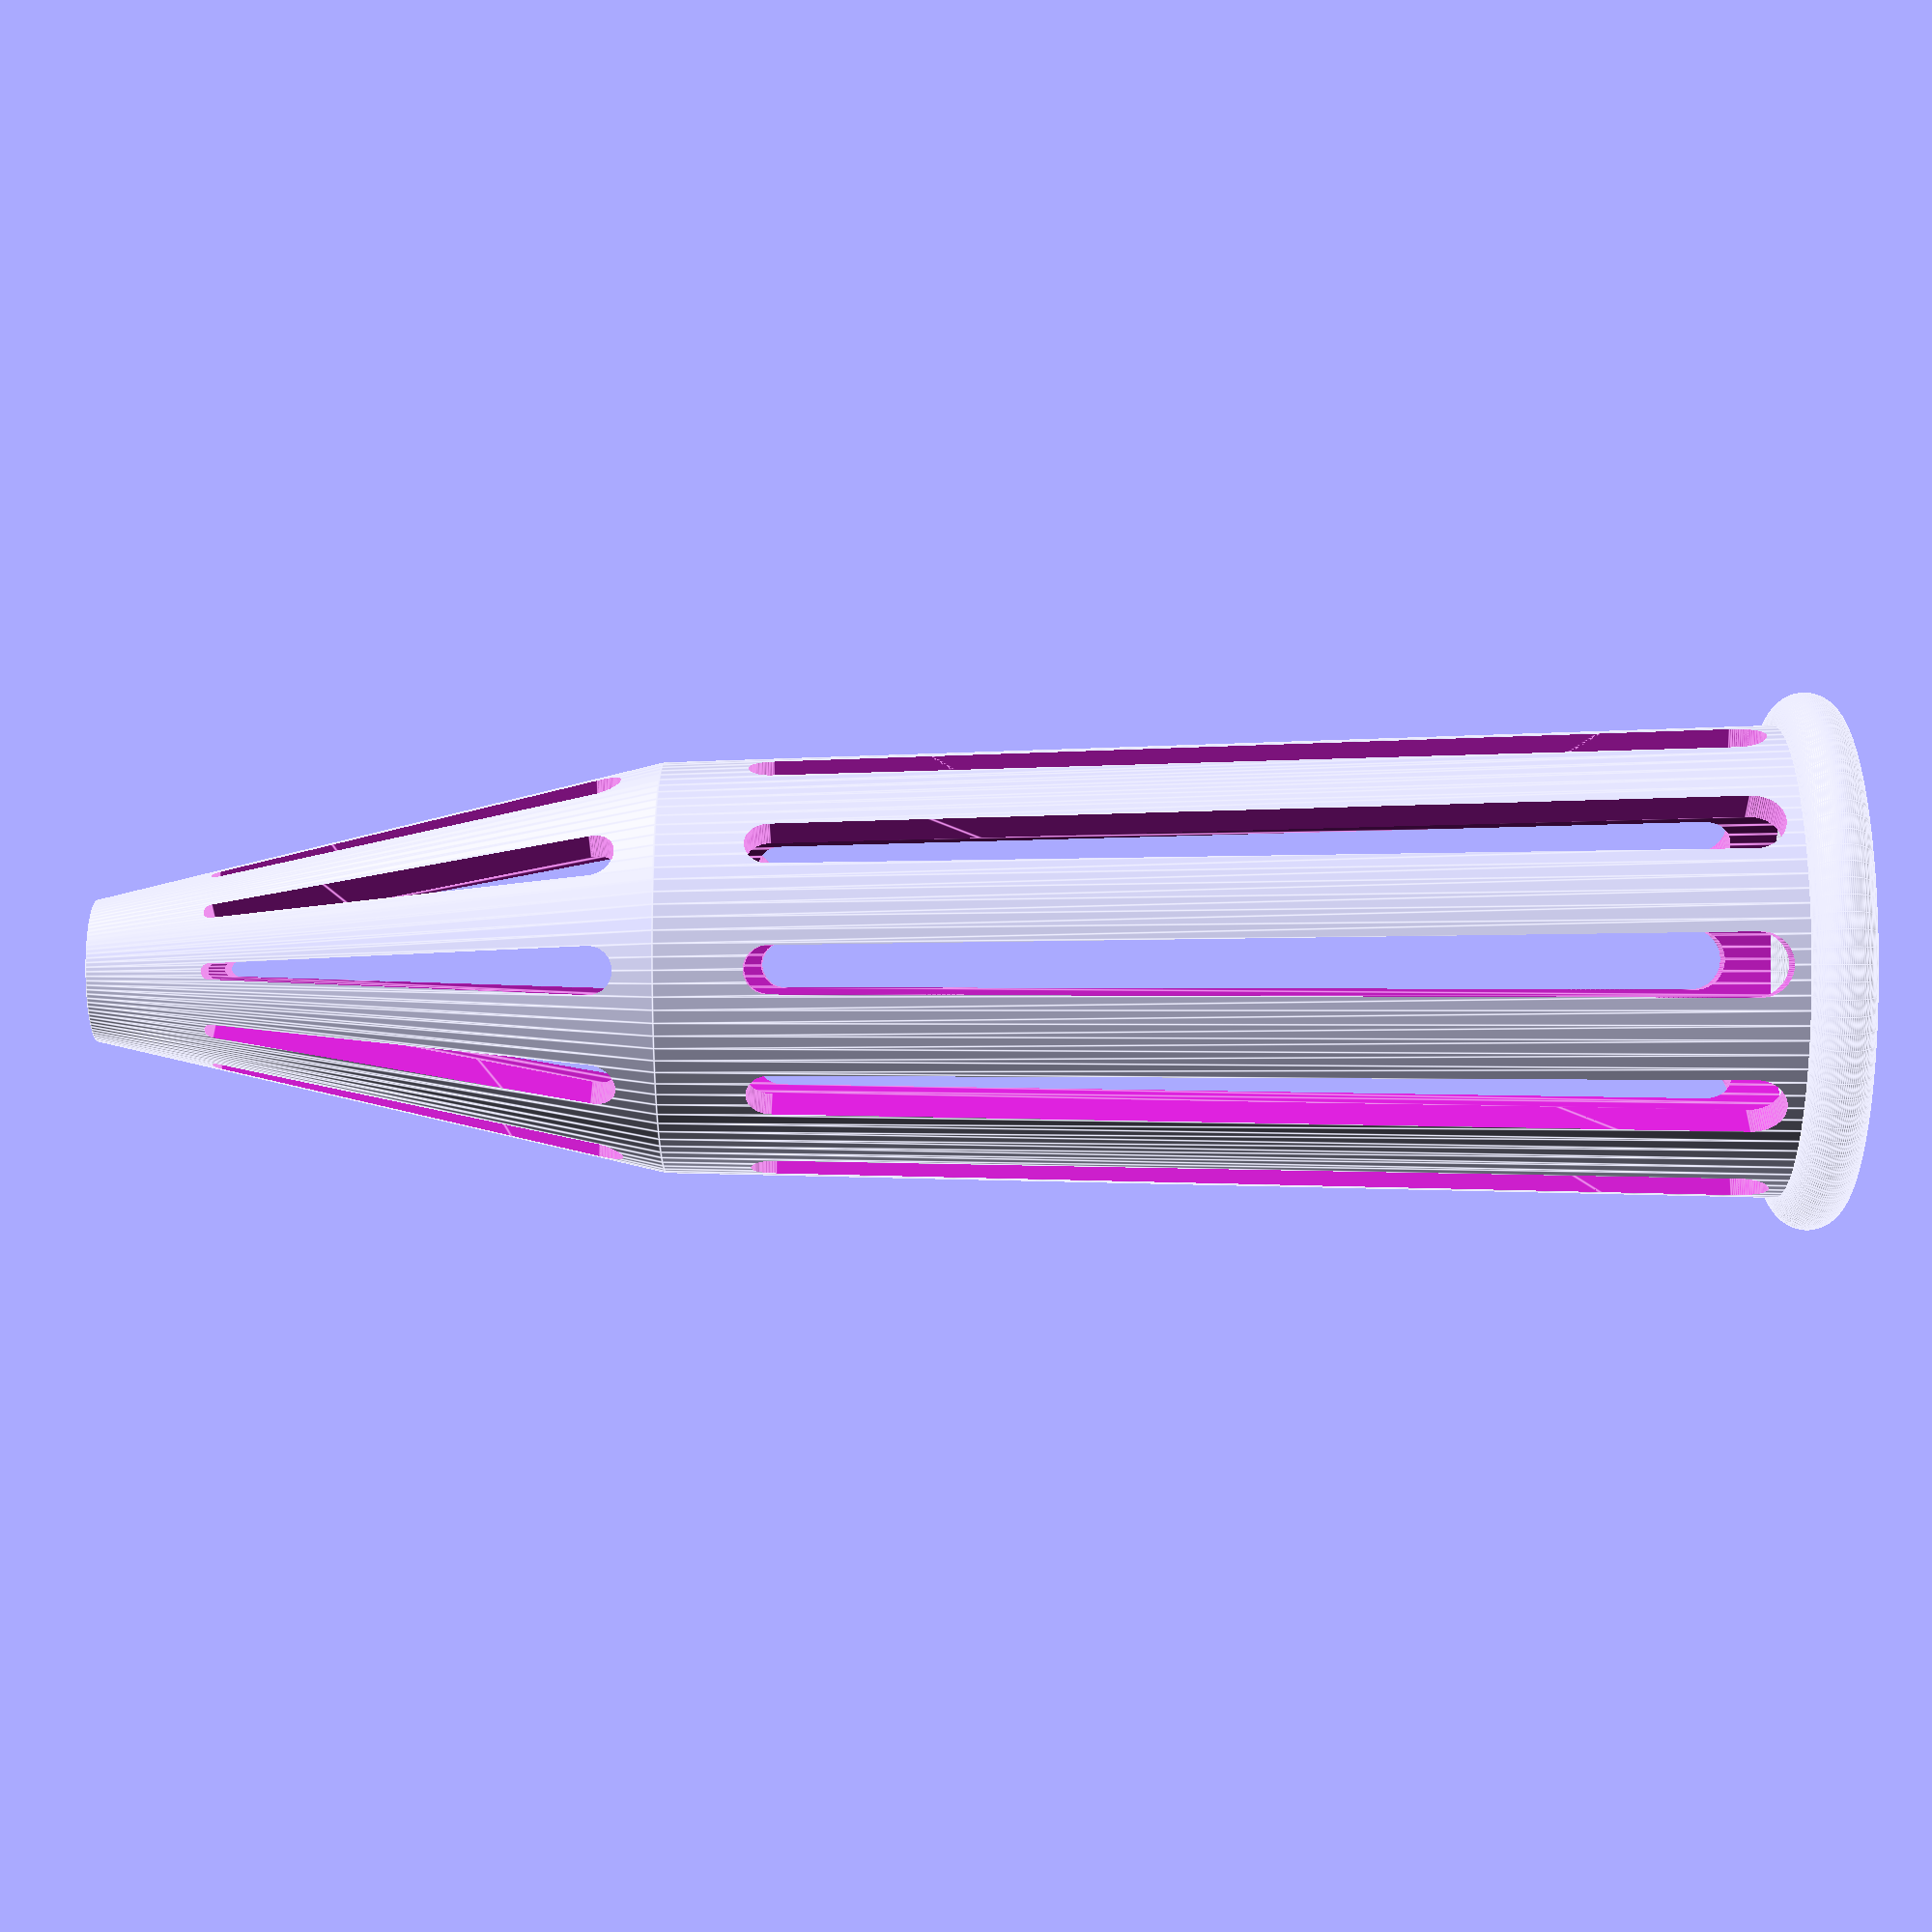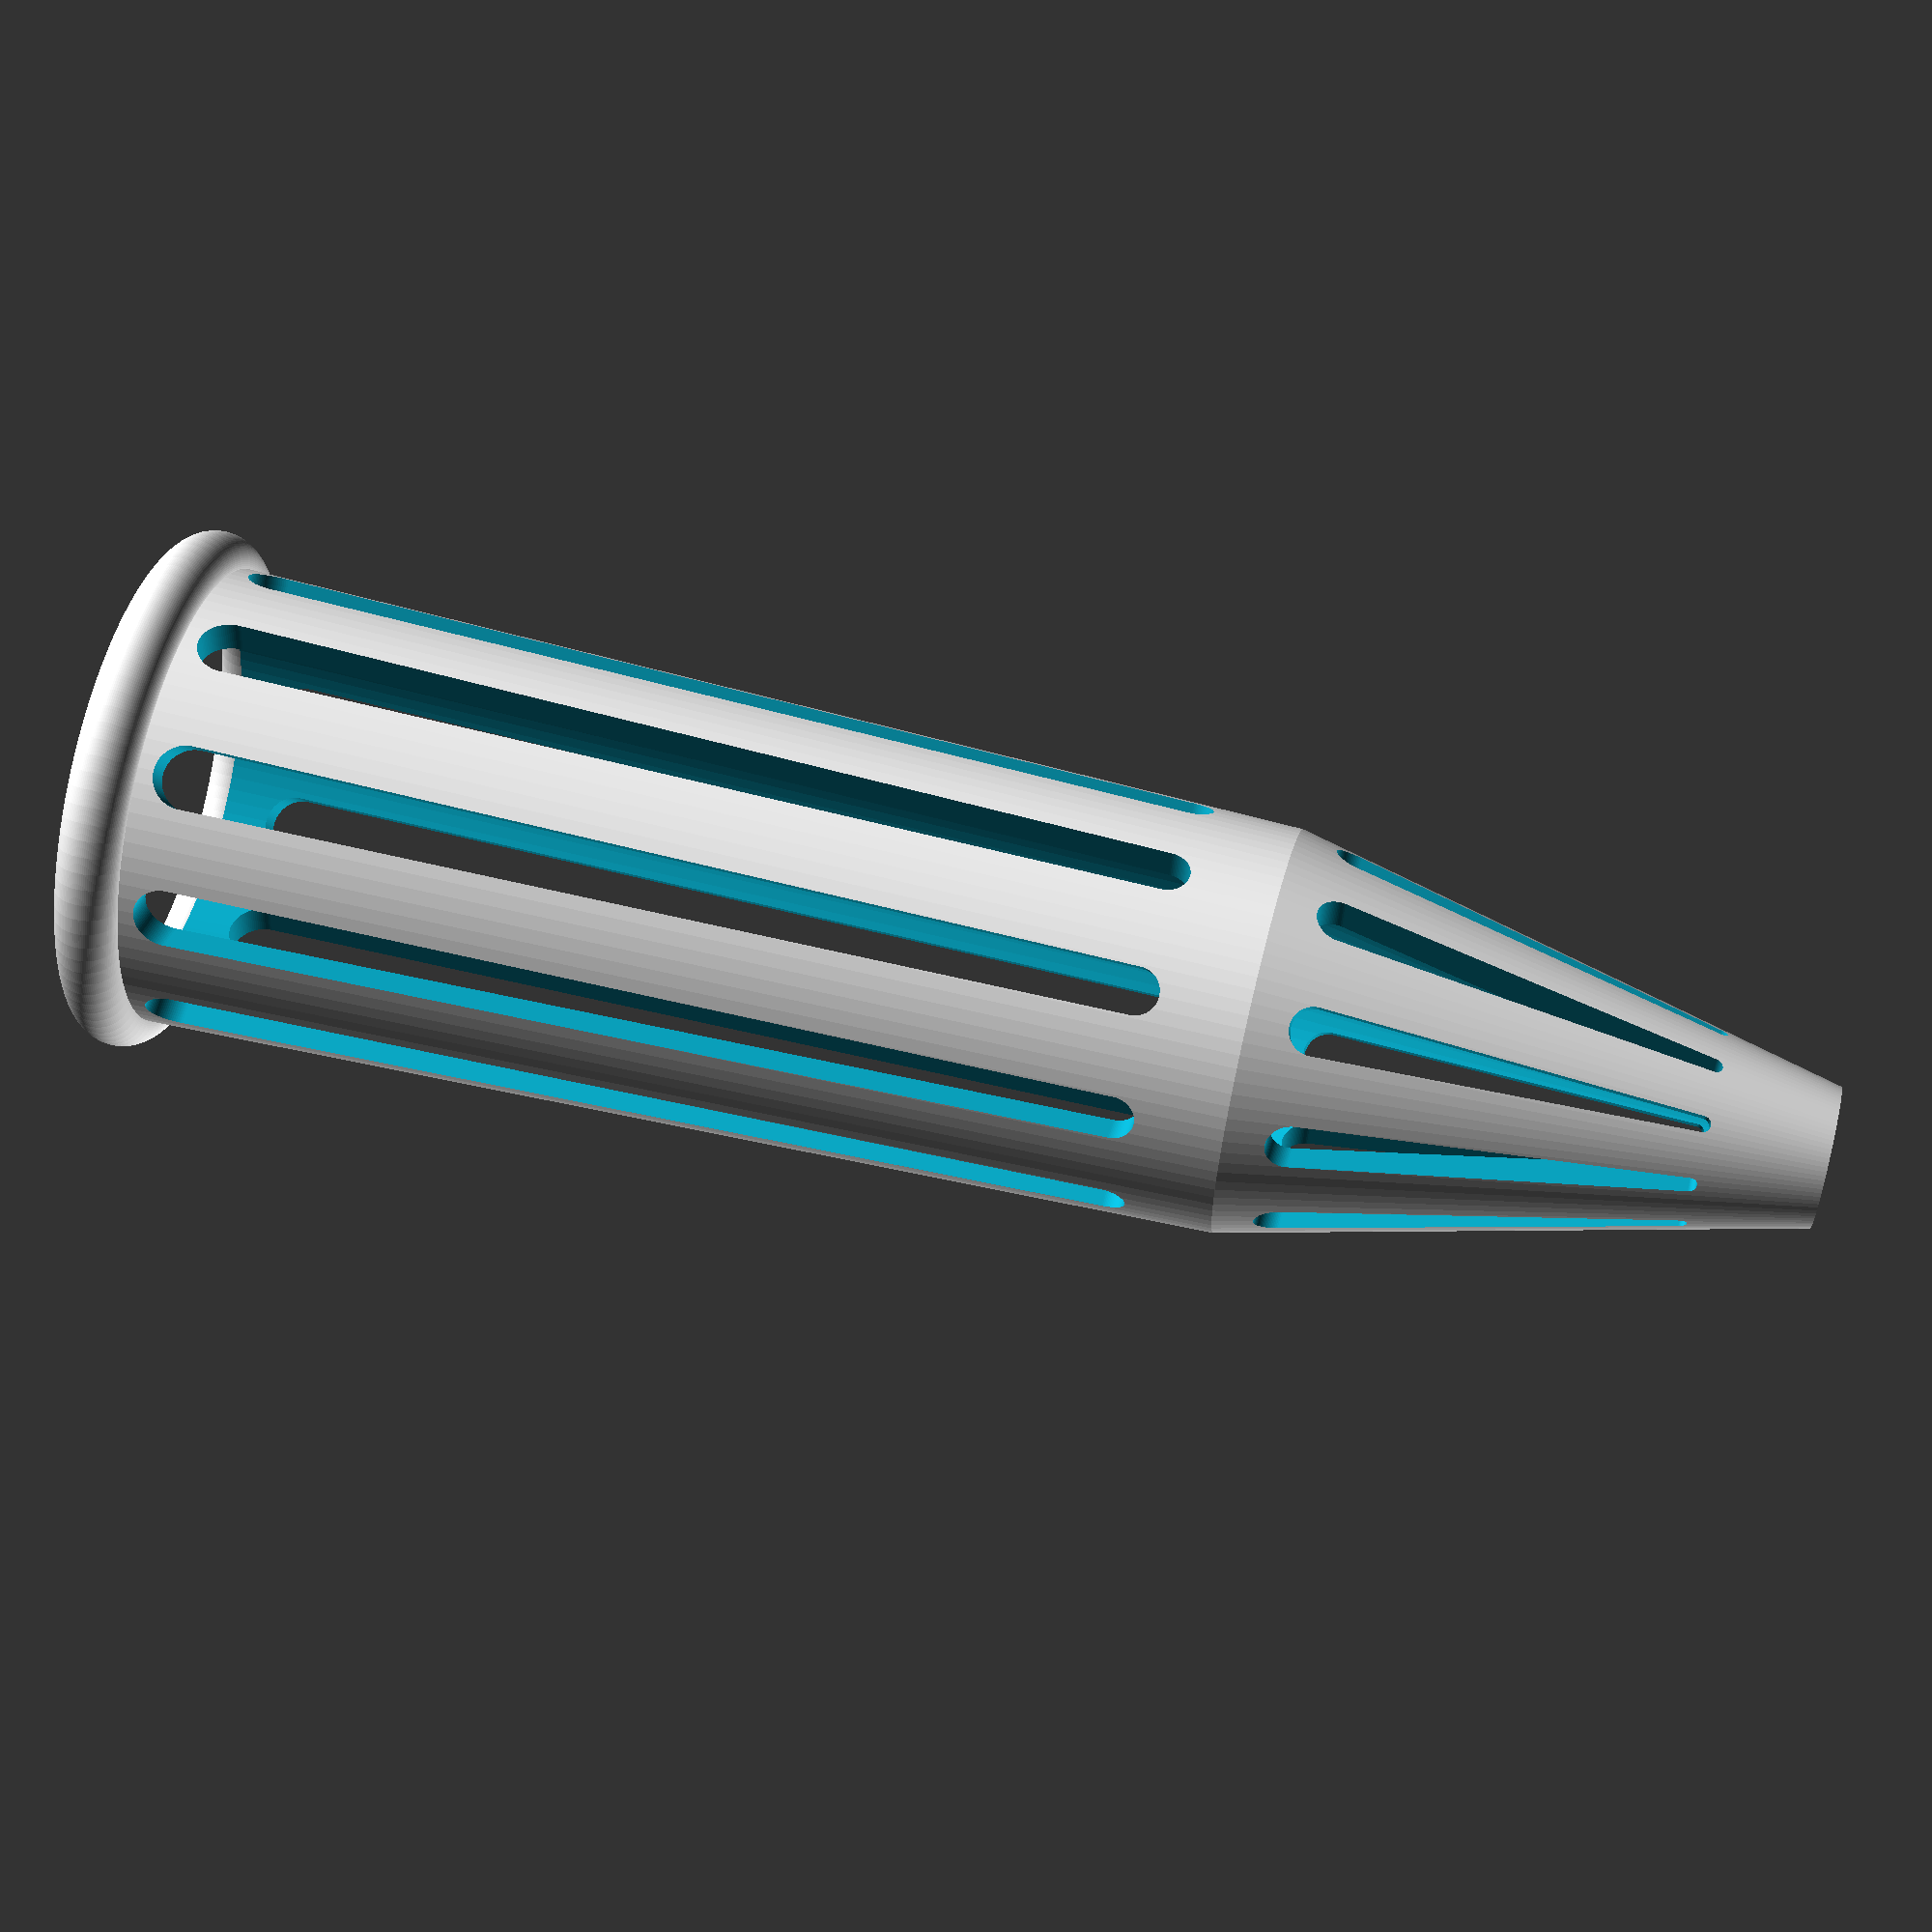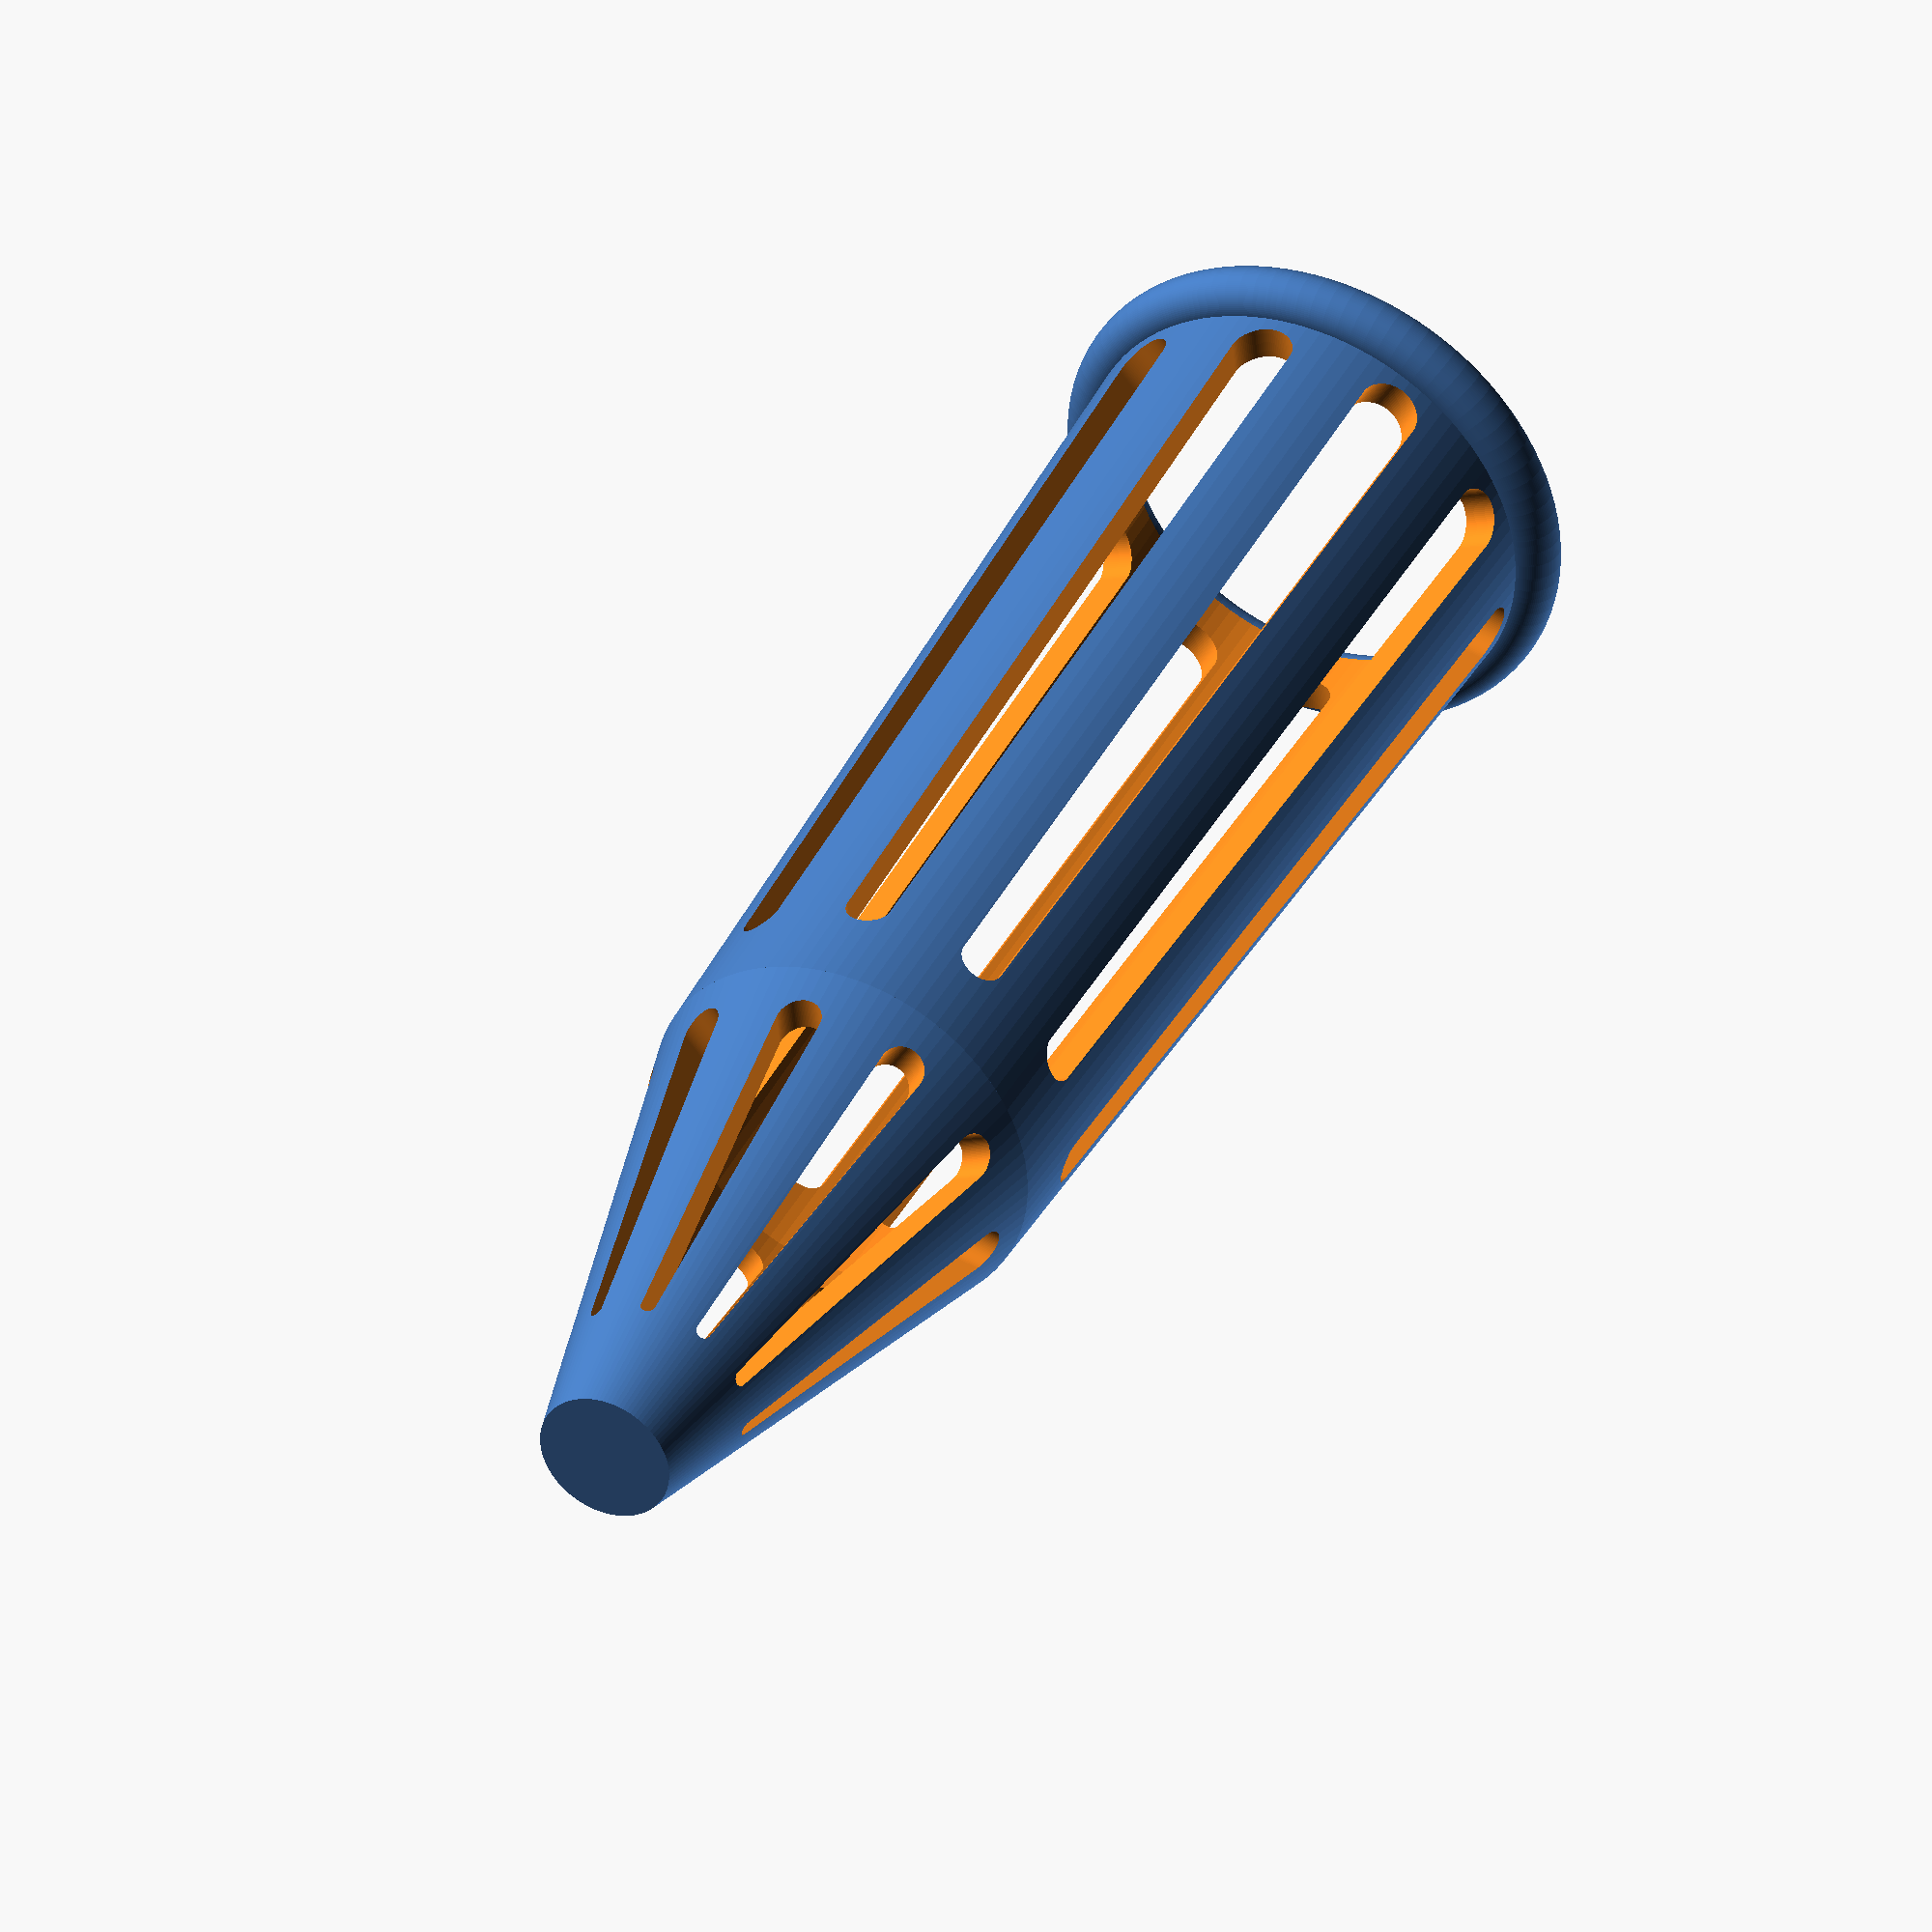
<openscad>
$fn=100;
raio_exterior = 15;
grossura_copo = 2;
altura_copo = 120;
espaco_interior = 2;

module copo_exterior(){
    difference(){
        union(){
            difference(){
                cylinder(altura_copo*0.6, raio_exterior, raio_exterior-espaco_interior);
                translate([0,0,-5]){
                    cylinder(altura_copo*0.6+5, raio_exterior-grossura_copo, raio_exterior-grossura_copo-espaco_interior);
                }
            }
            
            // difference(){
            translate([0,0,altura_copo*0.6]){
                cylinder(altura_copo*0.3, raio_exterior-espaco_interior, raio_exterior*0.3);
                
            }
                
            // }
        }
        translate([0,0,altura_copo*0.6-0.05]){
            cylinder(altura_copo*0.25, raio_exterior-espaco_interior-grossura_copo, raio_exterior*0.2);
        }
    }
}

module cortes(n_cortes){
    for (i = [0: 360/n_cortes: 360]){
        rotate([90, 0, i]) 
        hull(){
            cylinder(40, 2, 2, center=true);
            translate([0,altura_copo*0.7-altura_copo*0.2,0]){
                cylinder(40, raio_exterior*0.1, raio_exterior*0.1, center=true);
            }
        }
    }

    translate([0, 0, altura_copo*0.6-1])
    for (i = [0: 360/n_cortes: 360]){
    rotate([90,0,i])
    hull(){
        cylinder(r=raio_exterior*0.1, h=40, center=true);
        translate([0,altura_copo-altura_copo*0.8,0]){
            cylinder(r=0.5, h=40, center=true);
        }

    }
}
}

module copo(){
    union(){
        difference(){
            copo_exterior();
            translate([0,0,5])
            cortes(n_cortes=10);
        }
    }
}

union(){
    copo();
    rotate_extrude(convexity = 10){
            translate([raio_exterior, 0, 0])
            circle(r = 2);
    }
}




</openscad>
<views>
elev=232.6 azim=323.3 roll=89.6 proj=p view=edges
elev=119.8 azim=298.3 roll=255.6 proj=p view=wireframe
elev=321.5 azim=210.5 roll=24.6 proj=o view=solid
</views>
